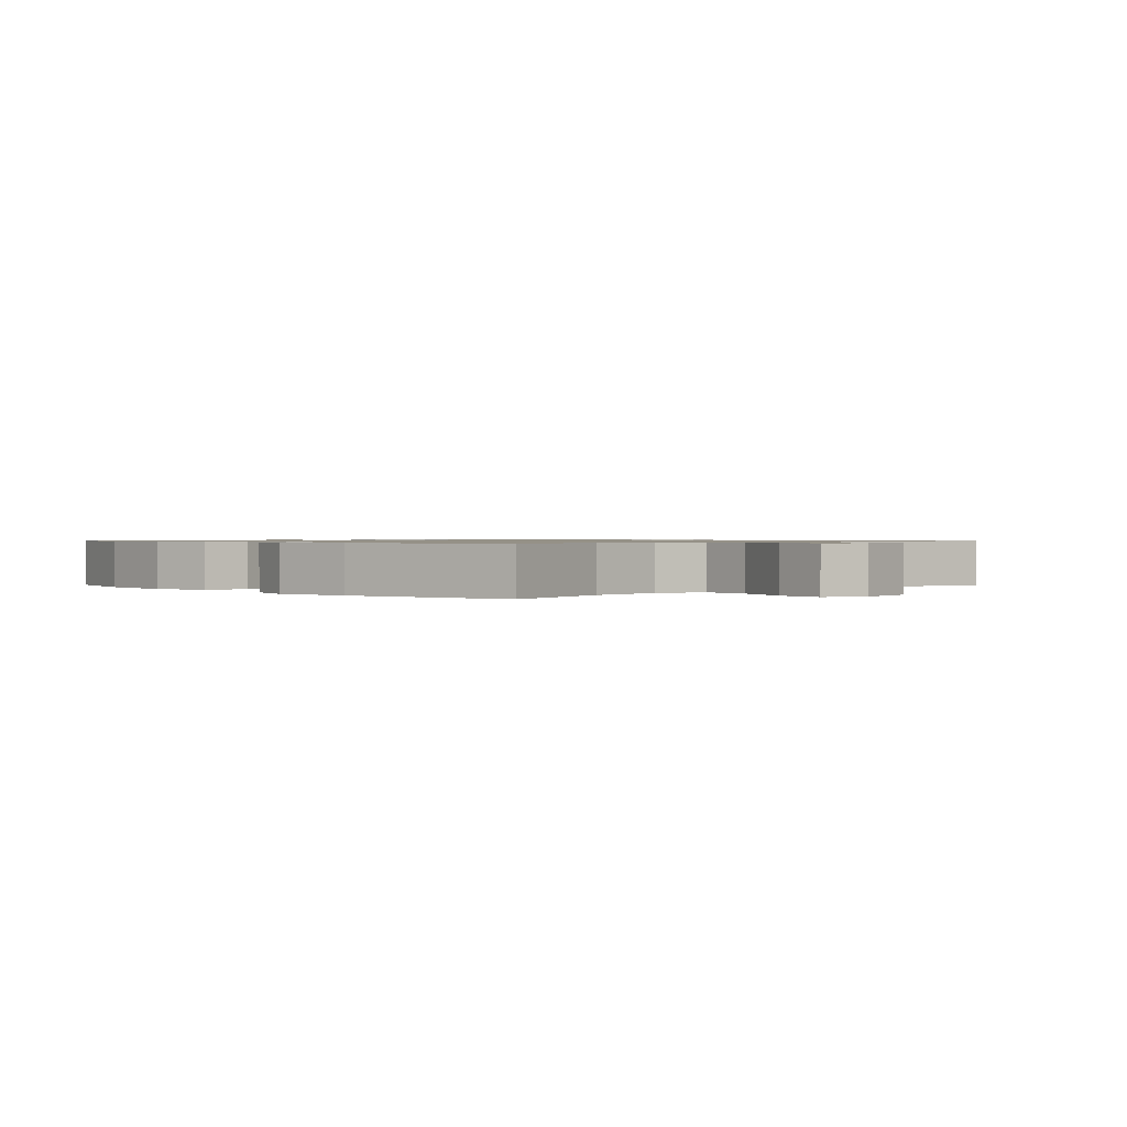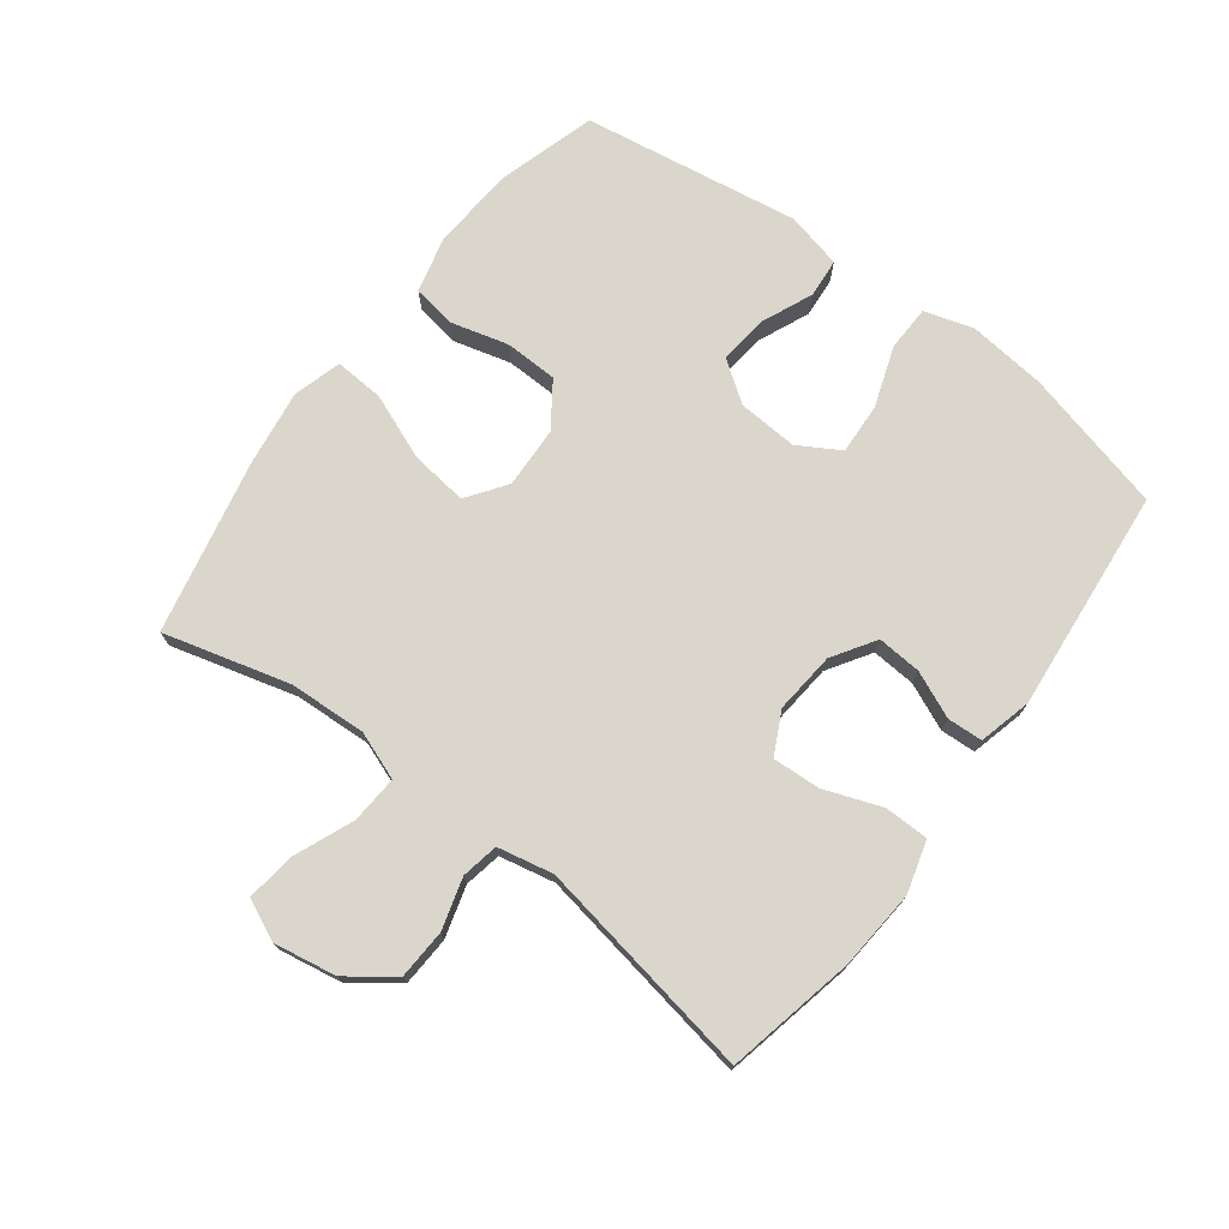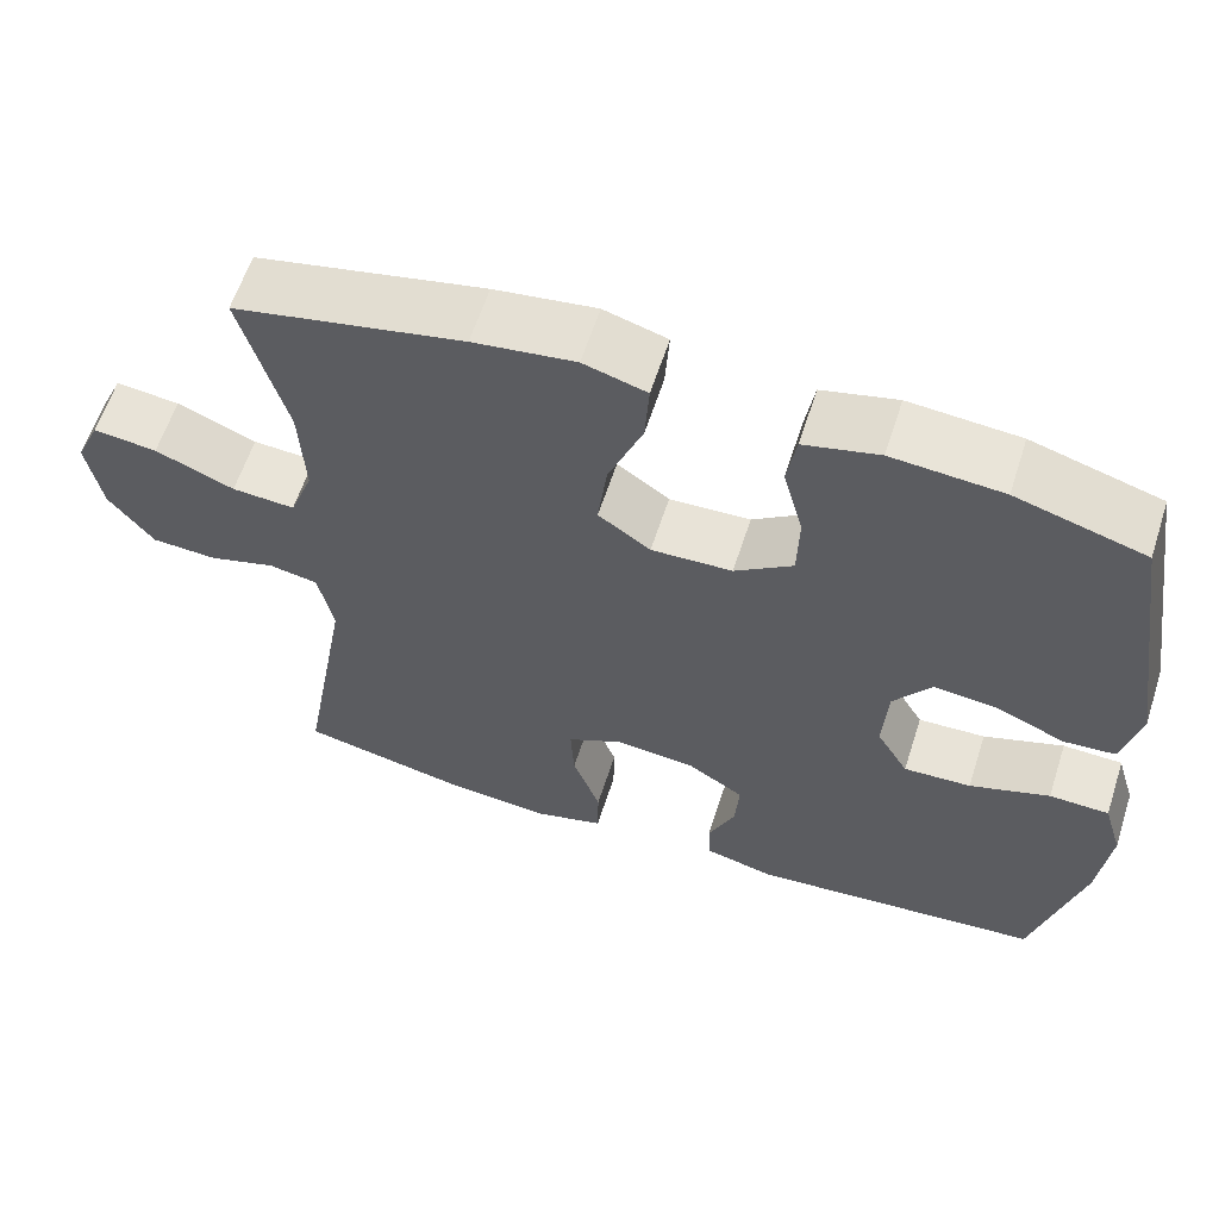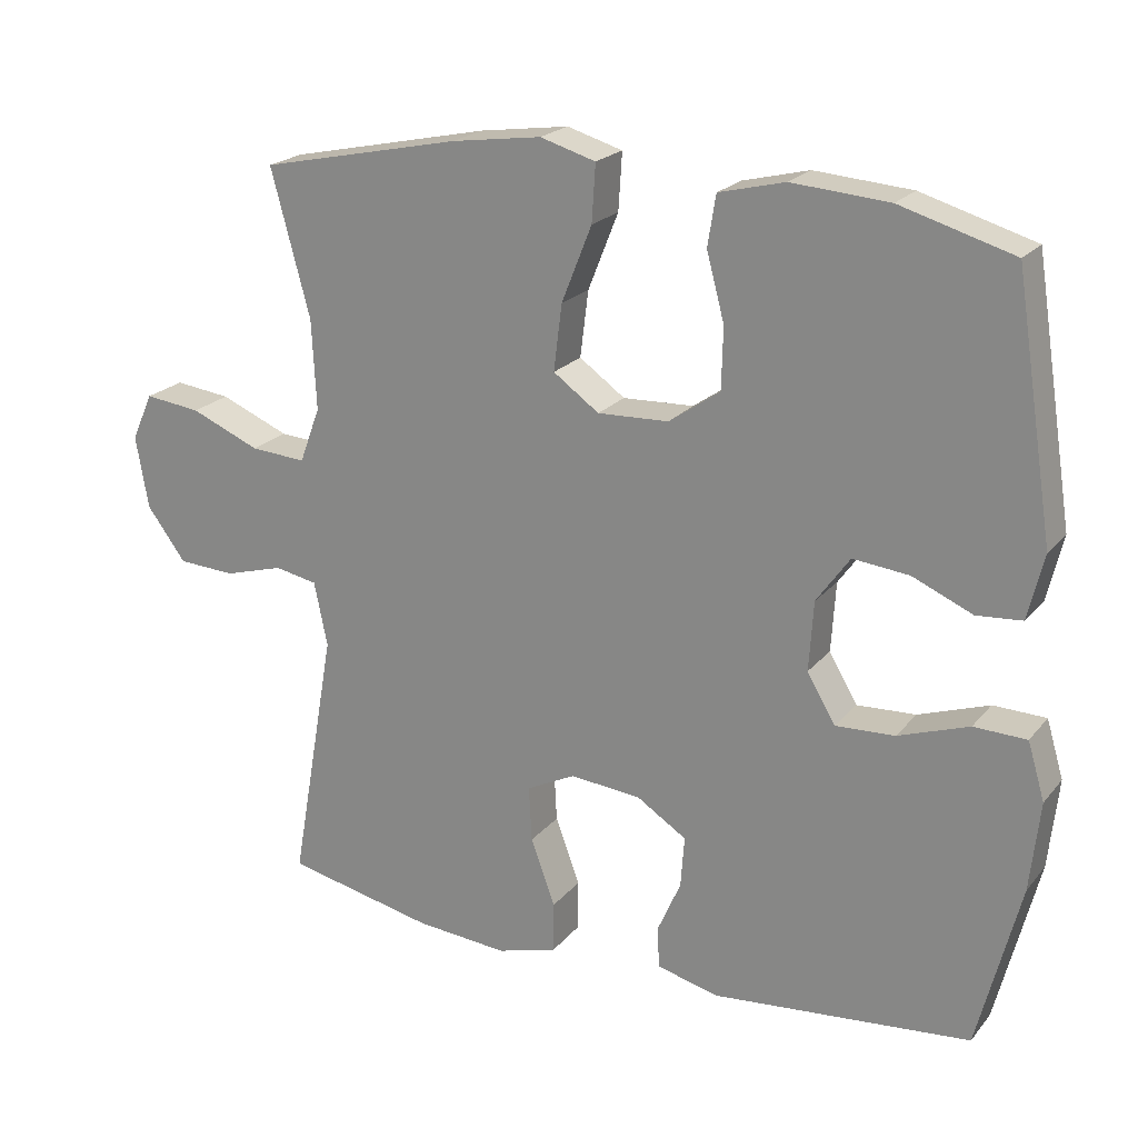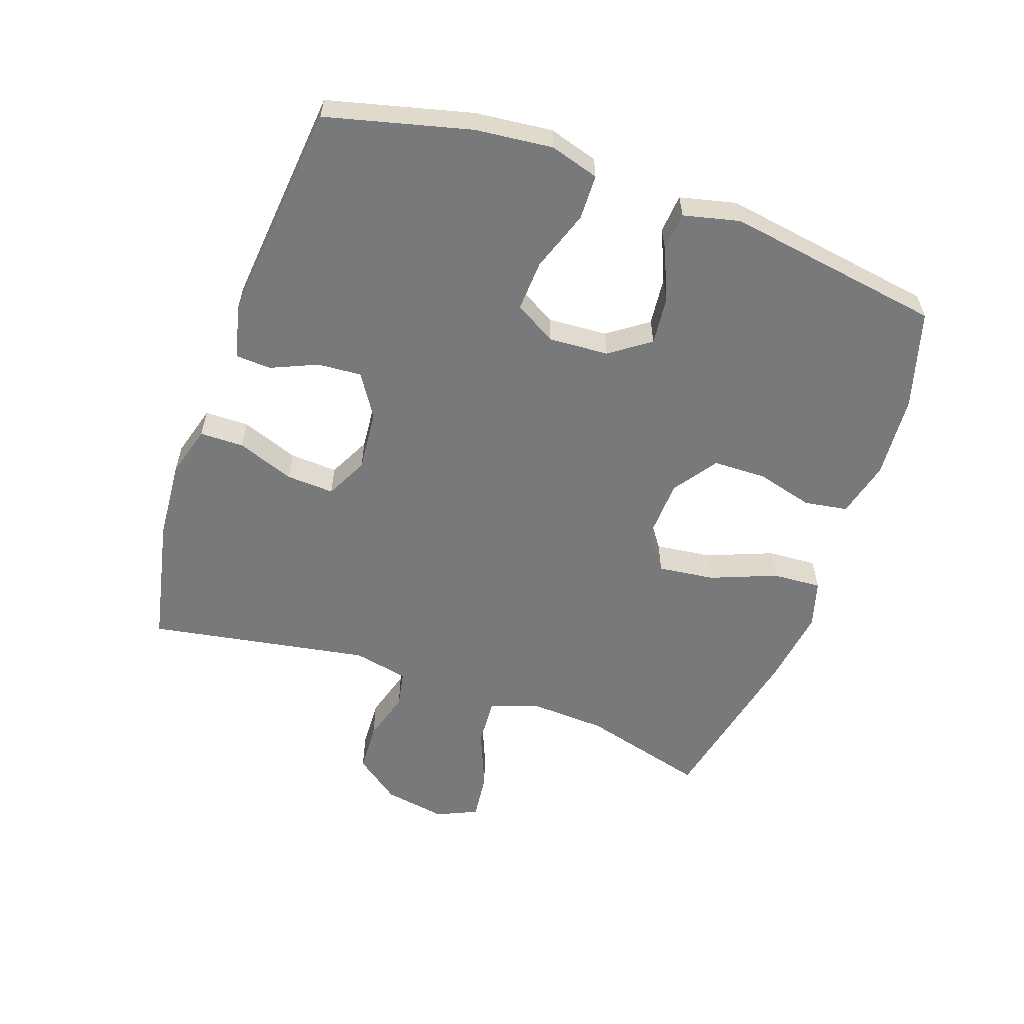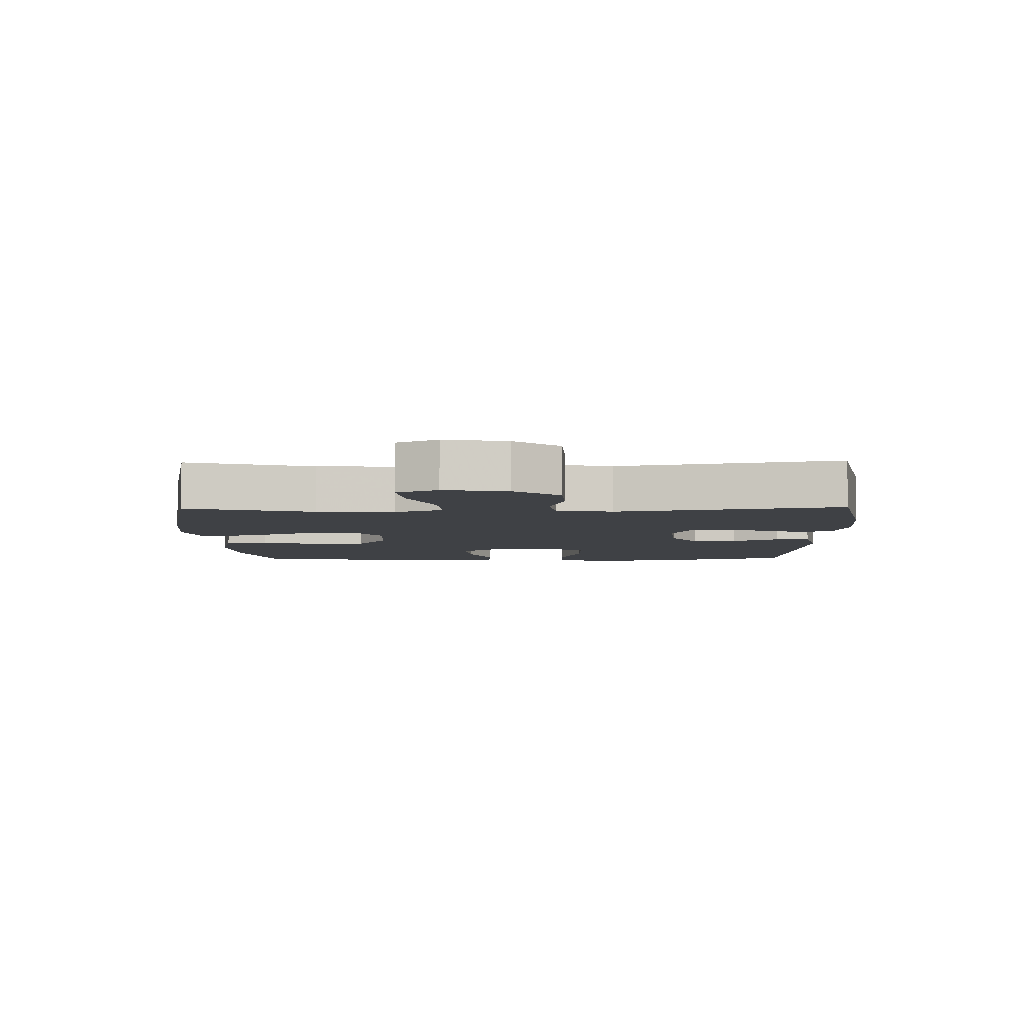
<metadata>
{"format":"obj","ext":"obj","renderer":"f3d","projection":"perspective","resolution":1024,"background":"white","views":[{"elev":0.9,"azim":45.5,"up":"+Y"},{"elev":73.8,"azim":127.0,"up":"+Y"},{"elev":60.8,"azim":-162.1,"up":"+Z"},{"elev":21.3,"azim":-151.9,"up":"+Z"},{"elev":-57.7,"azim":-109.4,"up":"+Y"},{"elev":-5.7,"azim":91.3,"up":"+Y"}]}
</metadata>
<code>
v -0.5 0.07 -0.5
v -0.557 0.07 -0.275
v -0.57 0.07 -0.154
v -0.547 0.07 -0.077
v -0.476 0.07 -0.075
v -0.381 0.07 -0.108
v -0.301 0.07 -0.112
v -0.263 0.07 -0.047
v -0.269 0.07 0.047
v -0.314 0.07 0.11
v -0.39 0.07 0.102
v -0.471 0.07 0.067
v -0.532 0.07 0.072
v -0.553 0.07 0.16
v -0.5 0.07 0.5
v -0.347 0.07 0.545
v -0.216 0.07 0.555
v -0.127 0.07 0.533
v -0.116 0.07 0.465
v -0.14 0.07 0.375
v -0.138 0.07 0.292
v -0.069 0.07 0.244
v 0.027 0.07 0.24
v 0.089 0.07 0.284
v 0.078 0.07 0.373
v 0.037 0.07 0.476
v 0.032 0.07 0.553
v 0.107 0.07 0.575
v 0.228 0.07 0.558
v 0.5 0.07 0.5
v 0.447 0.07 0.303
v 0.441 0.07 0.182
v 0.469 0.07 0.107
v 0.544 0.07 0.112
v 0.638 0.07 0.151
v 0.714 0.07 0.16
v 0.743 0.07 0.096
v 0.726 0.07 -0.002
v 0.673 0.07 -0.073
v 0.595 0.07 -0.077
v 0.515 0.07 -0.054
v 0.457 0.07 -0.065
v 0.439 0.07 -0.152
v 0.5 0.07 -0.5
v 0.298 0.07 -0.543
v 0.173 0.07 -0.553
v 0.092 0.07 -0.53
v 0.091 0.07 -0.461
v 0.124 0.07 -0.371
v 0.128 0.07 -0.296
v 0.062 0.07 -0.263
v -0.034 0.07 -0.272
v -0.101 0.07 -0.315
v -0.096 0.07 -0.384
v -0.064 0.07 -0.457
v -0.067 0.07 -0.512
v -0.15 0.07 -0.533
v -0.5 0 -0.5
v -0.557 0 -0.275
v -0.57 0 -0.154
v -0.547 0 -0.077
v -0.476 0 -0.075
v -0.381 0 -0.108
v -0.301 0 -0.112
v -0.263 0 -0.047
v -0.269 0 0.047
v -0.314 0 0.11
v -0.39 0 0.102
v -0.471 0 0.067
v -0.532 0 0.072
v -0.553 0 0.16
v -0.5 0 0.5
v -0.347 0 0.545
v -0.216 0 0.555
v -0.127 0 0.533
v -0.116 0 0.465
v -0.14 0 0.375
v -0.138 0 0.292
v -0.069 0 0.244
v 0.027 0 0.24
v 0.089 0 0.284
v 0.078 0 0.373
v 0.037 0 0.476
v 0.032 0 0.553
v 0.107 0 0.575
v 0.228 0 0.558
v 0.5 0 0.5
v 0.447 0 0.303
v 0.441 0 0.182
v 0.469 0 0.107
v 0.544 0 0.112
v 0.638 0 0.151
v 0.714 0 0.16
v 0.743 0 0.096
v 0.726 0 -0.002
v 0.673 0 -0.073
v 0.595 0 -0.077
v 0.515 0 -0.054
v 0.457 0 -0.065
v 0.439 0 -0.152
v 0.5 0 -0.5
v 0.298 0 -0.543
v 0.173 0 -0.553
v 0.092 0 -0.53
v 0.091 0 -0.461
v 0.124 0 -0.371
v 0.128 0 -0.296
v 0.062 0 -0.263
v -0.034 0 -0.272
v -0.101 0 -0.315
v -0.096 0 -0.384
v -0.064 0 -0.457
v -0.067 0 -0.512
v -0.15 0 -0.533
f 4 5 6
f 3 4 6
f 2 3 6
f 1 2 6
f 57 1 6
f 56 57 6
f 55 56 6
f 54 55 6
f 53 54 6 7
f 52 53 7 8
f 51 52 8 9
f 50 51 9 10
f 47 48 49
f 46 47 49
f 45 46 49
f 44 45 49
f 43 44 49
f 42 43 49 50
f 39 40 41
f 38 39 41
f 37 38 41
f 36 37 41
f 35 36 41
f 34 35 41
f 33 34 41 42
f 42 50 10
f 33 42 10
f 32 33 10
f 29 30 31
f 28 29 31
f 27 28 31
f 26 27 31
f 25 26 31
f 24 25 31 32
f 18 19 20
f 17 18 20
f 16 17 20
f 15 16 20
f 14 15 20
f 13 14 20
f 12 13 20
f 11 12 20
f 10 11 20 21
f 23 24 32
f 22 23 32 10
f 10 21 22
f 63 62 61
f 63 61 60
f 63 60 59
f 63 59 58
f 63 58 114
f 63 114 113
f 63 113 112
f 63 112 111
f 64 63 111 110
f 65 64 110 109
f 66 65 109 108
f 67 66 108 107
f 106 105 104
f 106 104 103
f 106 103 102
f 106 102 101
f 106 101 100
f 107 106 100 99
f 98 97 96
f 98 96 95
f 98 95 94
f 98 94 93
f 98 93 92
f 98 92 91
f 99 98 91 90
f 67 107 99
f 67 99 90
f 67 90 89
f 88 87 86
f 88 86 85
f 88 85 84
f 88 84 83
f 88 83 82
f 89 88 82 81
f 77 76 75
f 77 75 74
f 77 74 73
f 77 73 72
f 77 72 71
f 77 71 70
f 77 70 69
f 77 69 68
f 78 77 68 67
f 89 81 80
f 67 89 80 79
f 79 78 67
f 1 58 59 2
f 2 59 60 3
f 3 60 61 4
f 4 61 62 5
f 5 62 63 6
f 6 63 64 7
f 7 64 65 8
f 8 65 66 9
f 9 66 67 10
f 10 67 68 11
f 11 68 69 12
f 12 69 70 13
f 13 70 71 14
f 14 71 72 15
f 15 72 73 16
f 16 73 74 17
f 17 74 75 18
f 18 75 76 19
f 19 76 77 20
f 20 77 78 21
f 21 78 79 22
f 22 79 80 23
f 23 80 81 24
f 24 81 82 25
f 25 82 83 26
f 26 83 84 27
f 27 84 85 28
f 28 85 86 29
f 29 86 87 30
f 30 87 88 31
f 31 88 89 32
f 32 89 90 33
f 33 90 91 34
f 34 91 92 35
f 35 92 93 36
f 36 93 94 37
f 37 94 95 38
f 38 95 96 39
f 39 96 97 40
f 40 97 98 41
f 41 98 99 42
f 42 99 100 43
f 43 100 101 44
f 44 101 102 45
f 45 102 103 46
f 46 103 104 47
f 47 104 105 48
f 48 105 106 49
f 49 106 107 50
f 50 107 108 51
f 51 108 109 52
f 52 109 110 53
f 53 110 111 54
f 54 111 112 55
f 55 112 113 56
f 56 113 114 57
f 57 114 58 1

</code>
